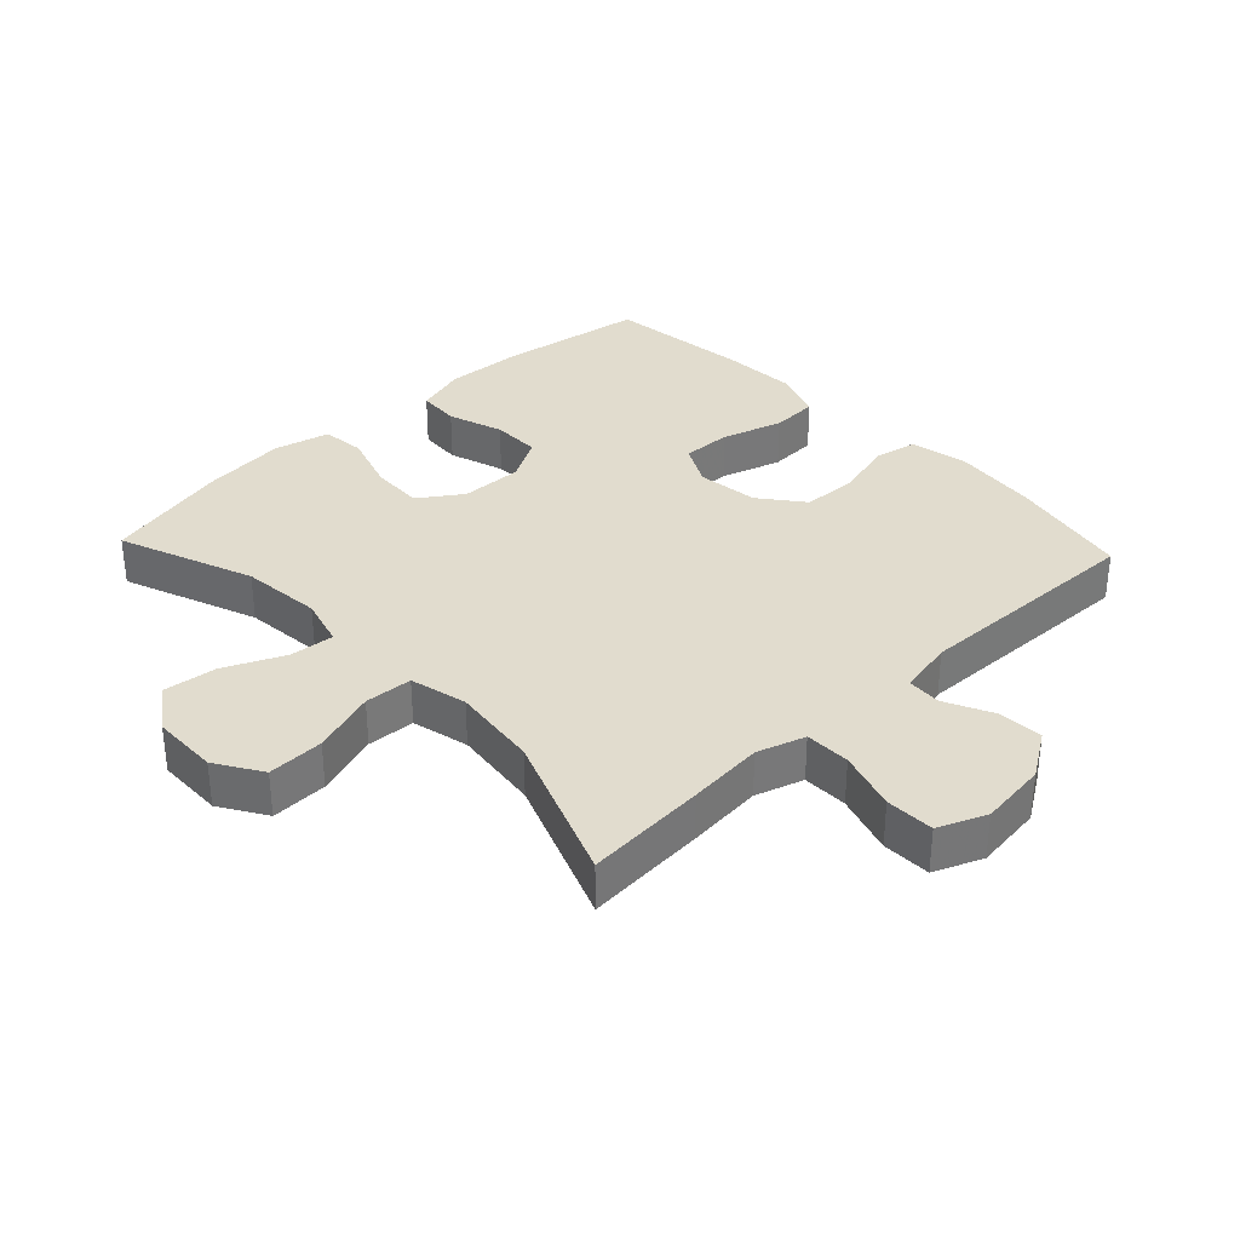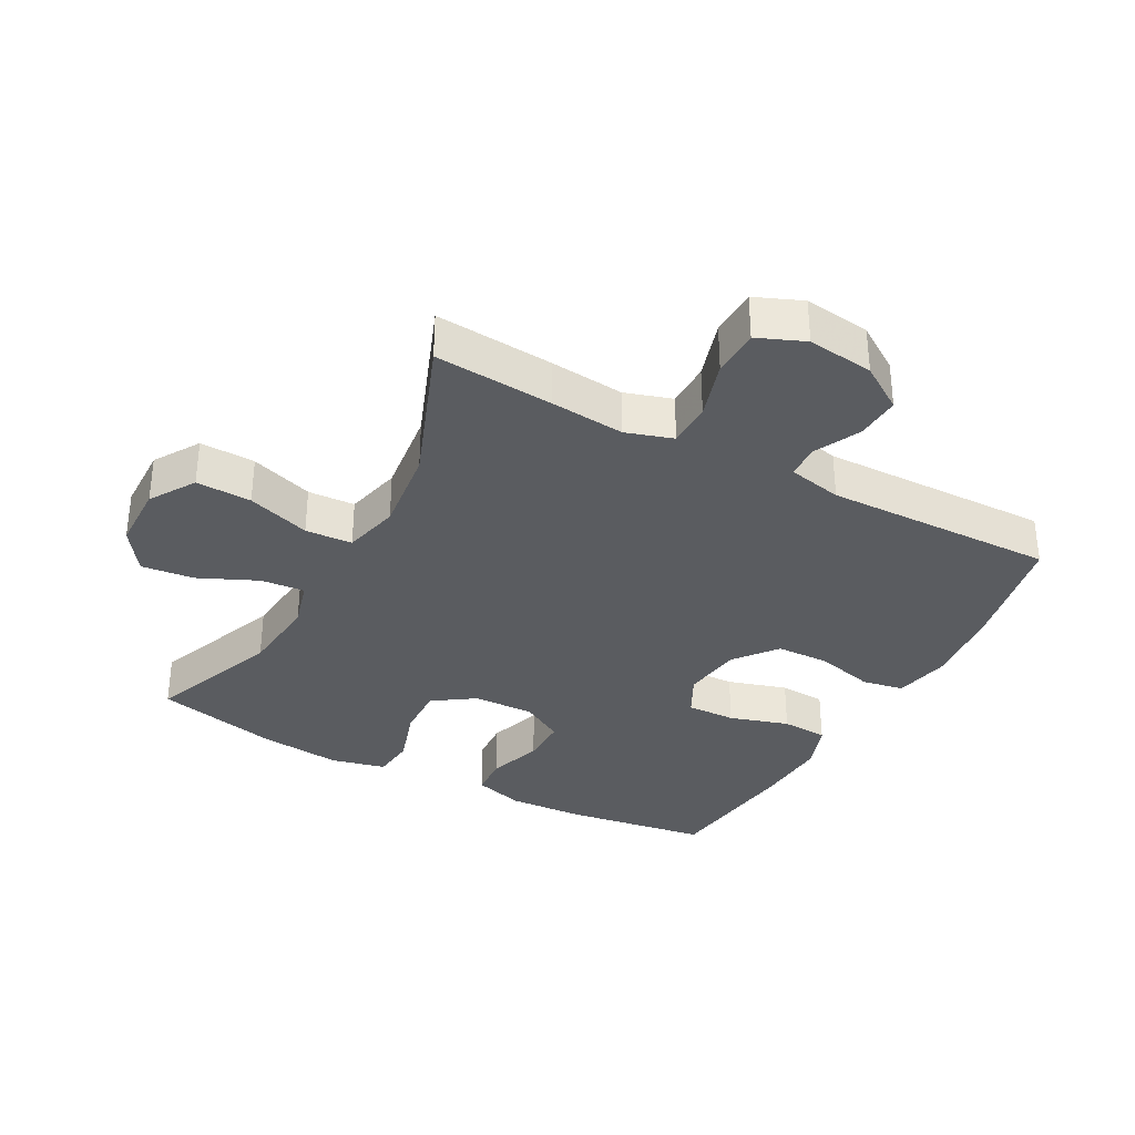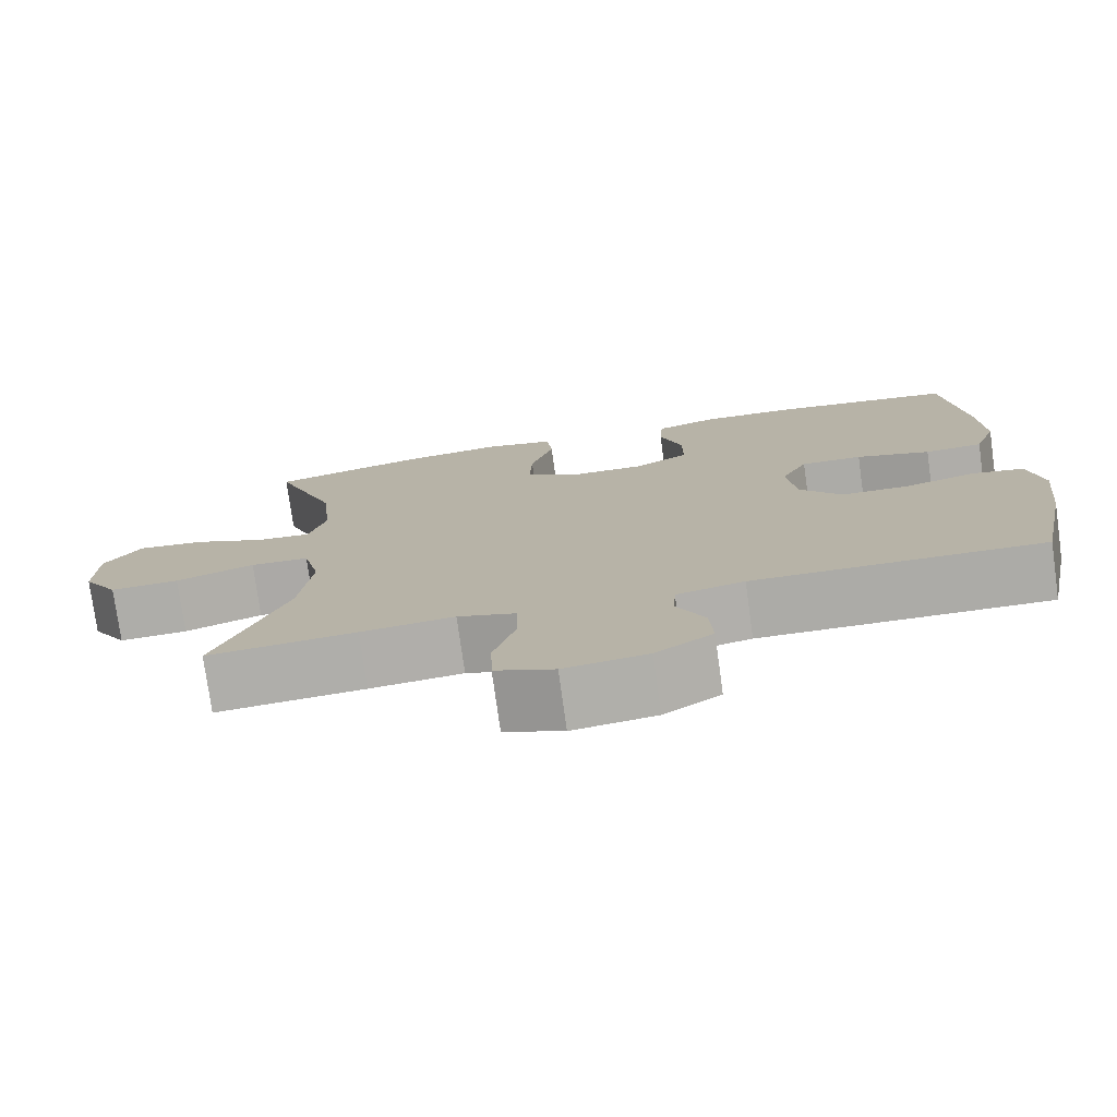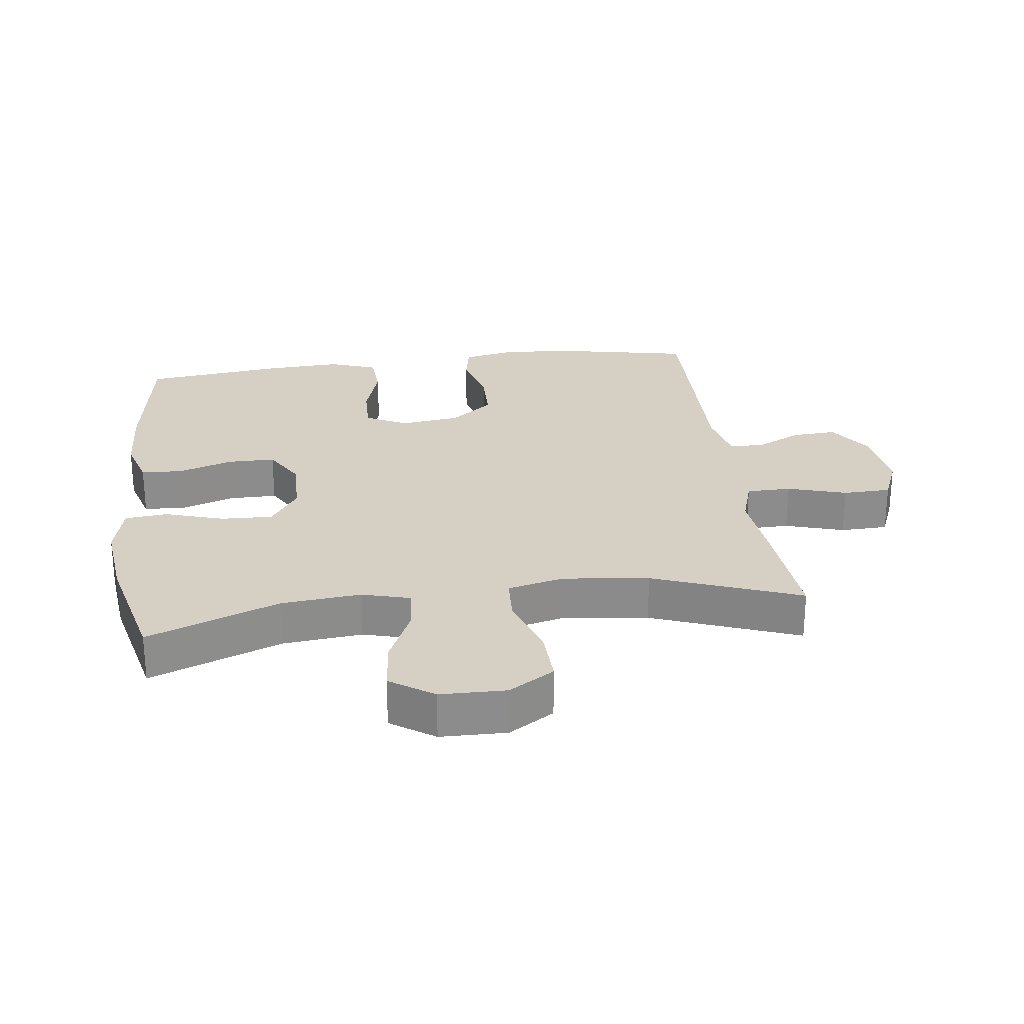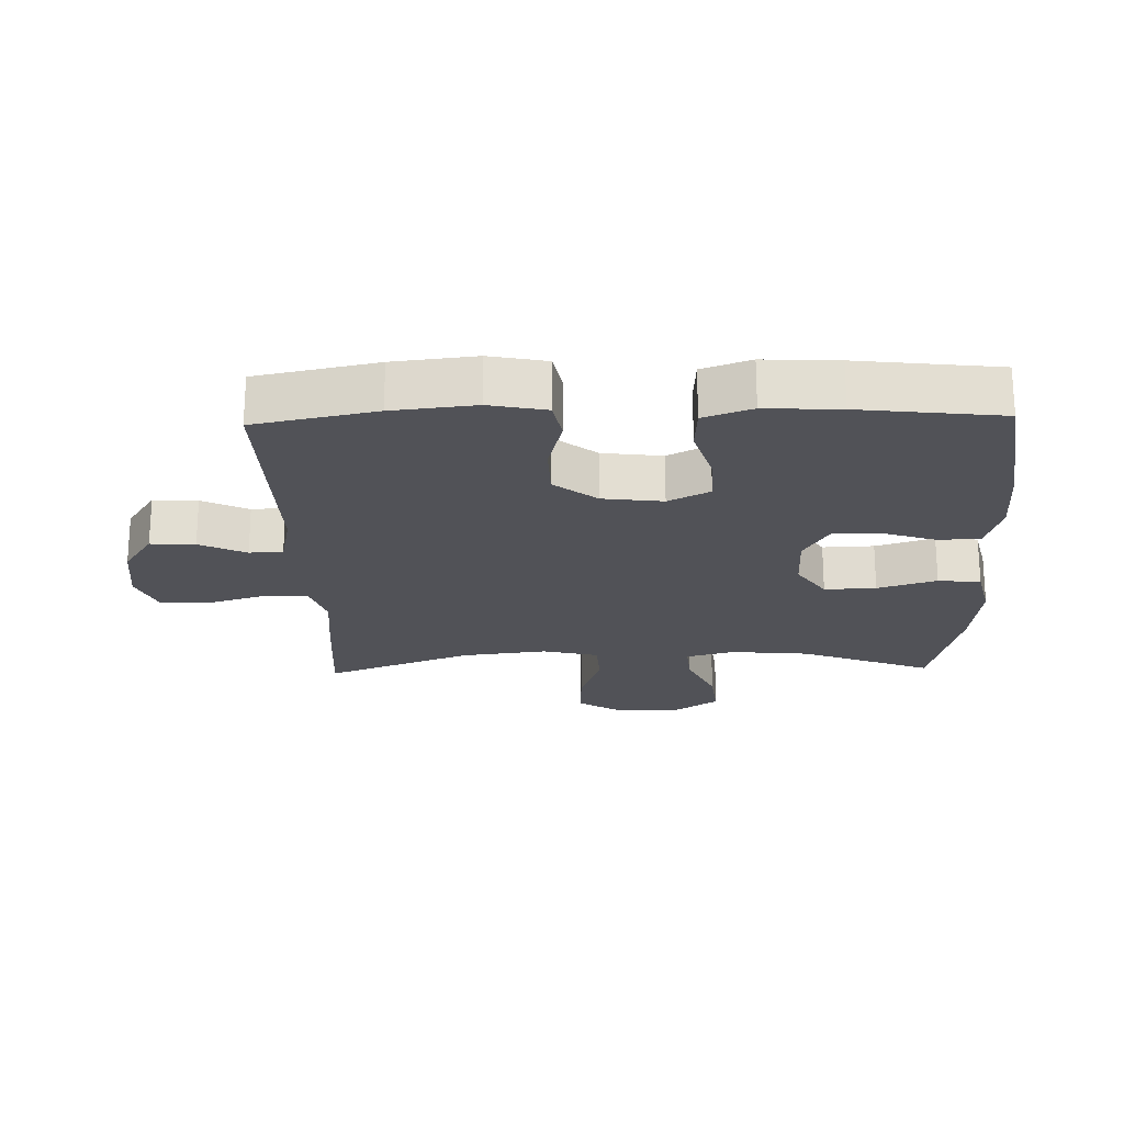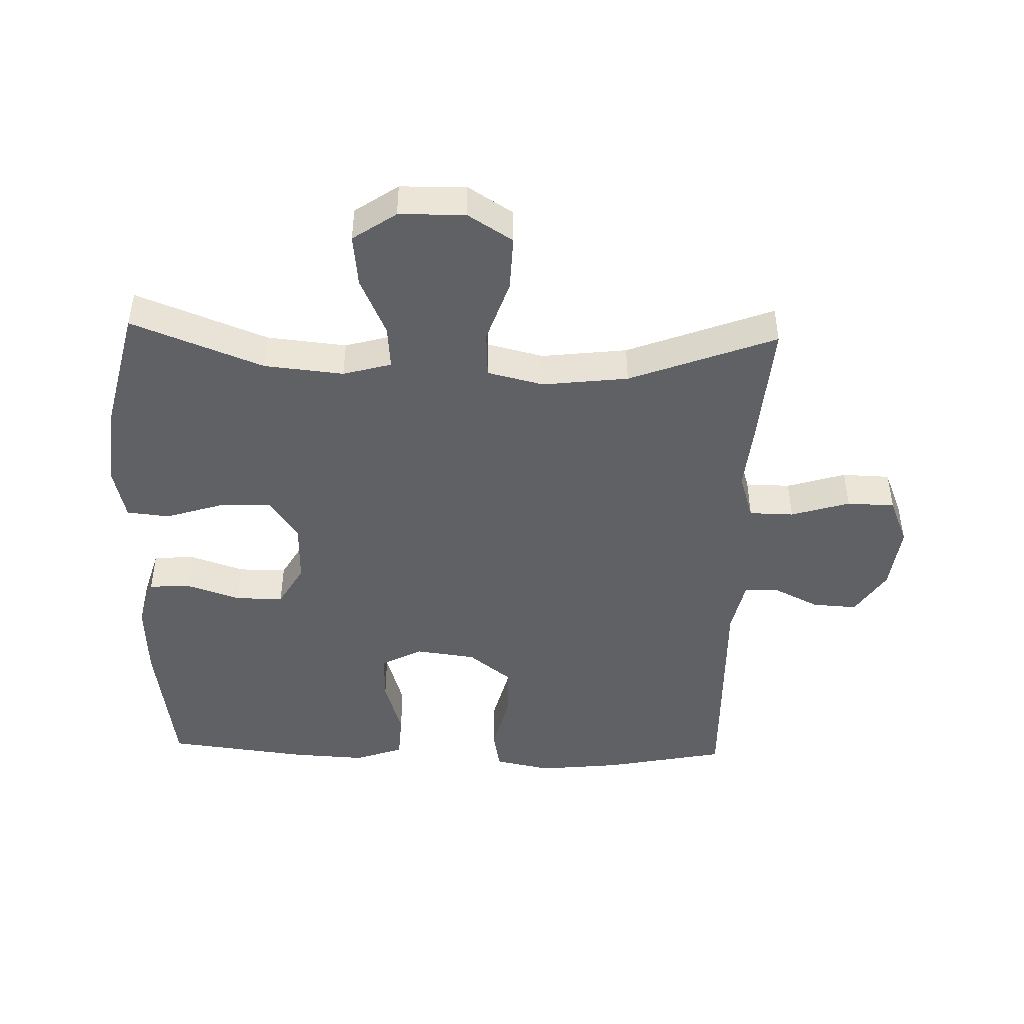
<metadata>
{"format":"obj","ext":"obj","renderer":"f3d","projection":"perspective","resolution":1024,"background":"white","views":[{"elev":34.1,"azim":136.7,"up":"+Y"},{"elev":-34.1,"azim":151.6,"up":"+Y"},{"elev":-76.6,"azim":-172.1,"up":"+Z"},{"elev":26.1,"azim":82.6,"up":"+Y"},{"elev":-21.6,"azim":-88.4,"up":"+Y"},{"elev":-46.1,"azim":88.2,"up":"+Y"}]}
</metadata>
<code>
v -0.5 0.07 -0.5
v -0.538 0.07 -0.313
v -0.552 0.07 -0.185
v -0.534 0.07 -0.097
v -0.47 0.07 -0.085
v -0.38 0.07 -0.108
v -0.296 0.07 -0.106
v -0.244 0.07 -0.04
v -0.232 0.07 0.053
v -0.265 0.07 0.117
v -0.341 0.07 0.115
v -0.433 0.07 0.087
v -0.505 0.07 0.091
v -0.532 0.07 0.166
v -0.526 0.07 0.281
v -0.5 0.07 0.5
v -0.278 0.07 0.533
v -0.159 0.07 0.539
v -0.081 0.07 0.516
v -0.077 0.07 0.452
v -0.105 0.07 0.368
v -0.105 0.07 0.294
v -0.039 0.07 0.256
v 0.056 0.07 0.258
v 0.121 0.07 0.302
v 0.118 0.07 0.382
v 0.089 0.07 0.473
v 0.096 0.07 0.539
v 0.181 0.07 0.559
v 0.309 0.07 0.545
v 0.5 0.07 0.5
v 0.421 0.07 0.296
v 0.409 0.07 0.173
v 0.43 0.07 0.098
v 0.498 0.07 0.104
v 0.589 0.07 0.145
v 0.671 0.07 0.154
v 0.717 0.07 0.087
v 0.719 0.07 -0.015
v 0.675 0.07 -0.085
v 0.589 0.07 -0.082
v 0.491 0.07 -0.049
v 0.418 0.07 -0.053
v 0.397 0.07 -0.14
v 0.413 0.07 -0.273
v 0.5 0.07 -0.5
v 0.316 0.07 -0.486
v 0.2 0.07 -0.475
v 0.127 0.07 -0.498
v 0.126 0.07 -0.567
v 0.154 0.07 -0.658
v 0.152 0.07 -0.732
v 0.079 0.07 -0.762
v -0.024 0.07 -0.749
v -0.094 0.07 -0.703
v -0.09 0.07 -0.634
v -0.055 0.07 -0.562
v -0.058 0.07 -0.51
v -0.142 0.07 -0.492
v -0.5 0 -0.5
v -0.538 0 -0.313
v -0.552 0 -0.185
v -0.534 0 -0.097
v -0.47 0 -0.085
v -0.38 0 -0.108
v -0.296 0 -0.106
v -0.244 0 -0.04
v -0.232 0 0.053
v -0.265 0 0.117
v -0.341 0 0.115
v -0.433 0 0.087
v -0.505 0 0.091
v -0.532 0 0.166
v -0.526 0 0.281
v -0.5 0 0.5
v -0.278 0 0.533
v -0.159 0 0.539
v -0.081 0 0.516
v -0.077 0 0.452
v -0.105 0 0.368
v -0.105 0 0.294
v -0.039 0 0.256
v 0.056 0 0.258
v 0.121 0 0.302
v 0.118 0 0.382
v 0.089 0 0.473
v 0.096 0 0.539
v 0.181 0 0.559
v 0.309 0 0.545
v 0.5 0 0.5
v 0.421 0 0.296
v 0.409 0 0.173
v 0.43 0 0.098
v 0.498 0 0.104
v 0.589 0 0.145
v 0.671 0 0.154
v 0.717 0 0.087
v 0.719 0 -0.015
v 0.675 0 -0.085
v 0.589 0 -0.082
v 0.491 0 -0.049
v 0.418 0 -0.053
v 0.397 0 -0.14
v 0.413 0 -0.273
v 0.5 0 -0.5
v 0.316 0 -0.486
v 0.2 0 -0.475
v 0.127 0 -0.498
v 0.126 0 -0.567
v 0.154 0 -0.658
v 0.152 0 -0.732
v 0.079 0 -0.762
v -0.024 0 -0.749
v -0.094 0 -0.703
v -0.09 0 -0.634
v -0.055 0 -0.562
v -0.058 0 -0.51
v -0.142 0 -0.492
f 55 56 57
f 54 55 57
f 53 54 57
f 52 53 57
f 51 52 57
f 50 51 57
f 49 50 57 58
f 48 49 58 59
f 45 46 47 48
f 1 2 3
f 59 1 3
f 48 59 3
f 45 48 3
f 44 45 3
f 40 41 42
f 39 40 42
f 38 39 42
f 37 38 42
f 36 37 42
f 35 36 42
f 34 35 42 43
f 33 34 43 44
f 30 31 32
f 29 30 32
f 28 29 32
f 27 28 32
f 26 27 32
f 25 26 32 33
f 24 25 33 44
f 19 20 21
f 18 19 21
f 17 18 21
f 16 17 21
f 15 16 21
f 14 15 21
f 13 14 21
f 12 13 21
f 11 12 21
f 10 11 21 22
f 9 10 22 23
f 3 4 5 6
f 3 6 7
f 44 3 7
f 23 24 44
f 9 23 44
f 8 9 44
f 7 8 44
f 116 115 114
f 116 114 113
f 116 113 112
f 116 112 111
f 116 111 110
f 116 110 109
f 117 116 109 108
f 118 117 108 107
f 107 106 105 104
f 62 61 60
f 62 60 118
f 62 118 107
f 62 107 104
f 62 104 103
f 101 100 99
f 101 99 98
f 101 98 97
f 101 97 96
f 101 96 95
f 101 95 94
f 102 101 94 93
f 103 102 93 92
f 91 90 89
f 91 89 88
f 91 88 87
f 91 87 86
f 91 86 85
f 92 91 85 84
f 103 92 84 83
f 80 79 78
f 80 78 77
f 80 77 76
f 80 76 75
f 80 75 74
f 80 74 73
f 80 73 72
f 80 72 71
f 80 71 70
f 81 80 70 69
f 82 81 69 68
f 65 64 63 62
f 66 65 62
f 66 62 103
f 103 83 82
f 103 82 68
f 103 68 67
f 103 67 66
f 1 60 61 2
f 2 61 62 3
f 3 62 63 4
f 4 63 64 5
f 5 64 65 6
f 6 65 66 7
f 7 66 67 8
f 8 67 68 9
f 9 68 69 10
f 10 69 70 11
f 11 70 71 12
f 12 71 72 13
f 13 72 73 14
f 14 73 74 15
f 15 74 75 16
f 16 75 76 17
f 17 76 77 18
f 18 77 78 19
f 19 78 79 20
f 20 79 80 21
f 21 80 81 22
f 22 81 82 23
f 23 82 83 24
f 24 83 84 25
f 25 84 85 26
f 26 85 86 27
f 27 86 87 28
f 28 87 88 29
f 29 88 89 30
f 30 89 90 31
f 31 90 91 32
f 32 91 92 33
f 33 92 93 34
f 34 93 94 35
f 35 94 95 36
f 36 95 96 37
f 37 96 97 38
f 38 97 98 39
f 39 98 99 40
f 40 99 100 41
f 41 100 101 42
f 42 101 102 43
f 43 102 103 44
f 44 103 104 45
f 45 104 105 46
f 46 105 106 47
f 47 106 107 48
f 48 107 108 49
f 49 108 109 50
f 50 109 110 51
f 51 110 111 52
f 52 111 112 53
f 53 112 113 54
f 54 113 114 55
f 55 114 115 56
f 56 115 116 57
f 57 116 117 58
f 58 117 118 59
f 59 118 60 1

</code>
